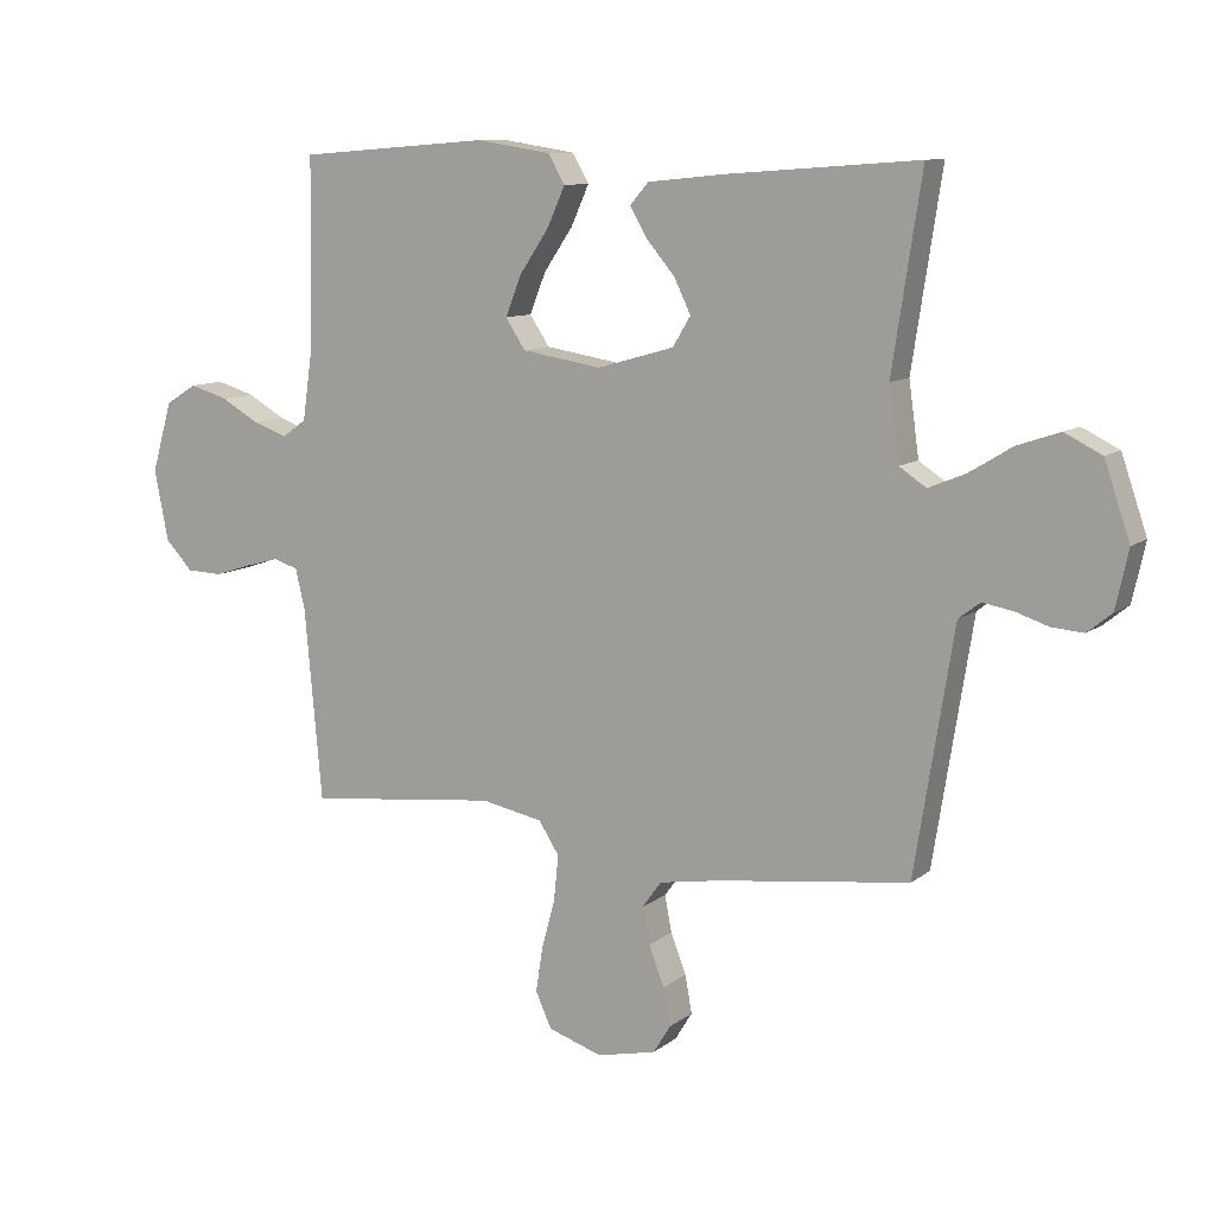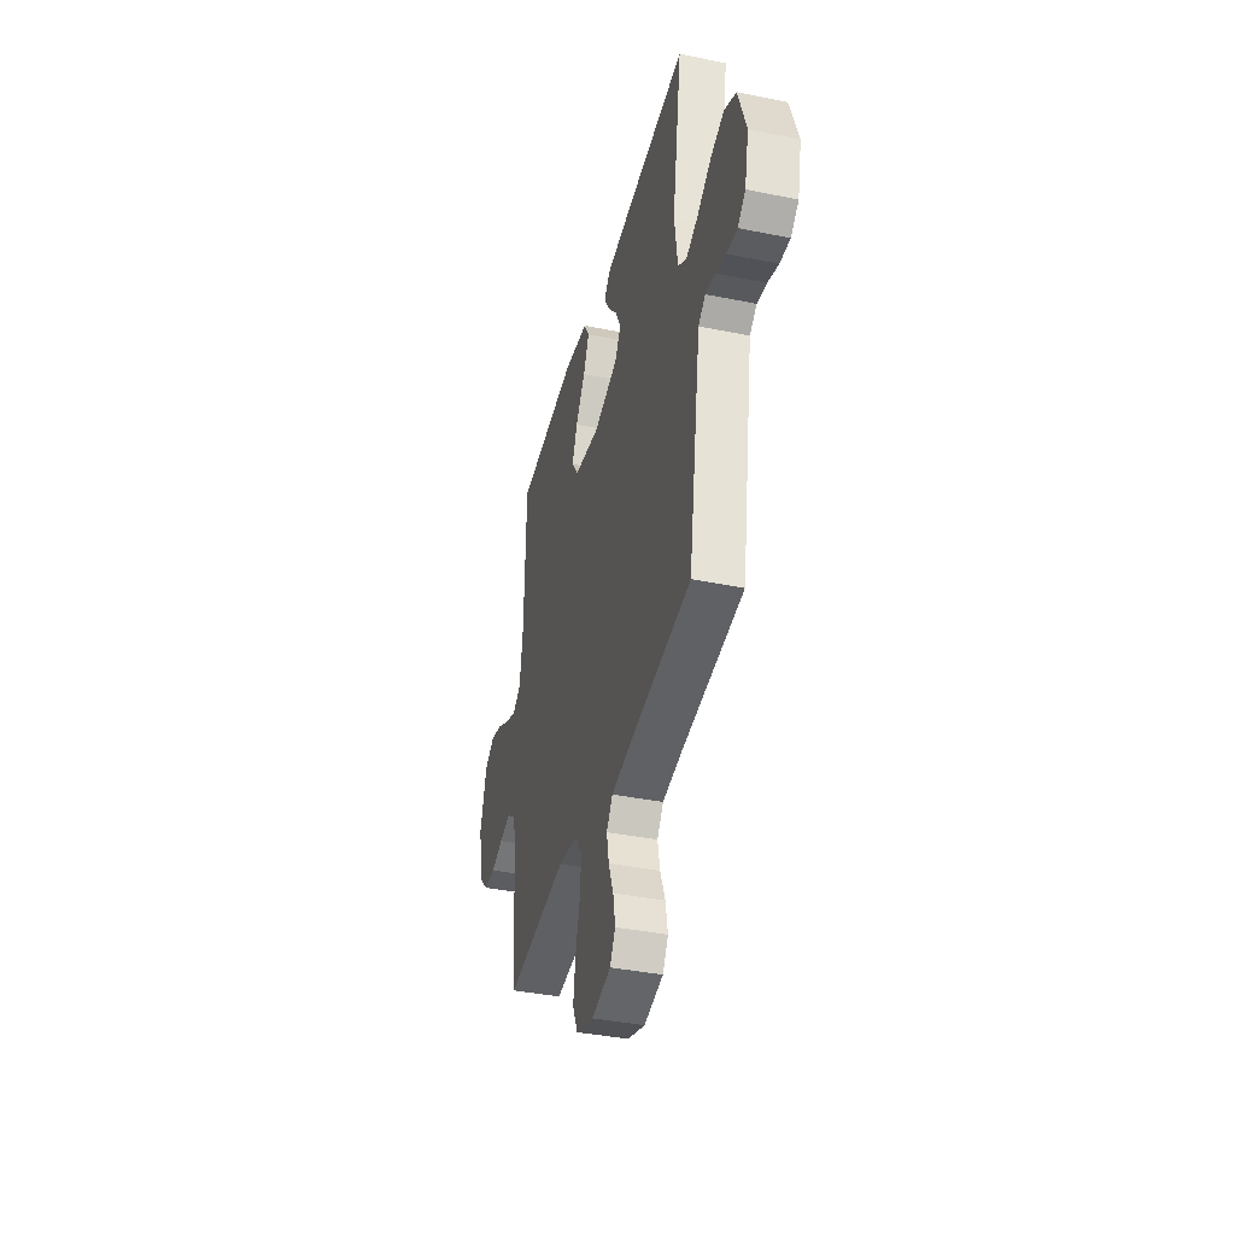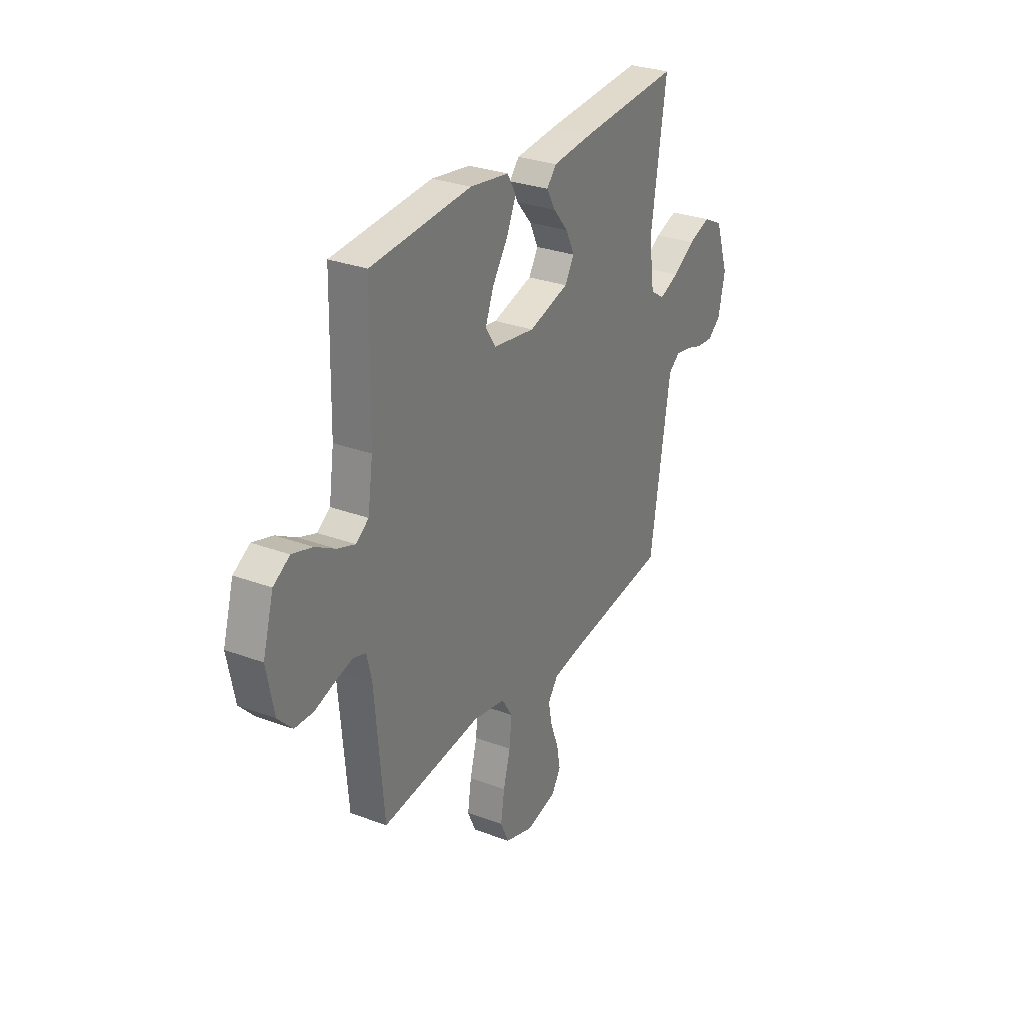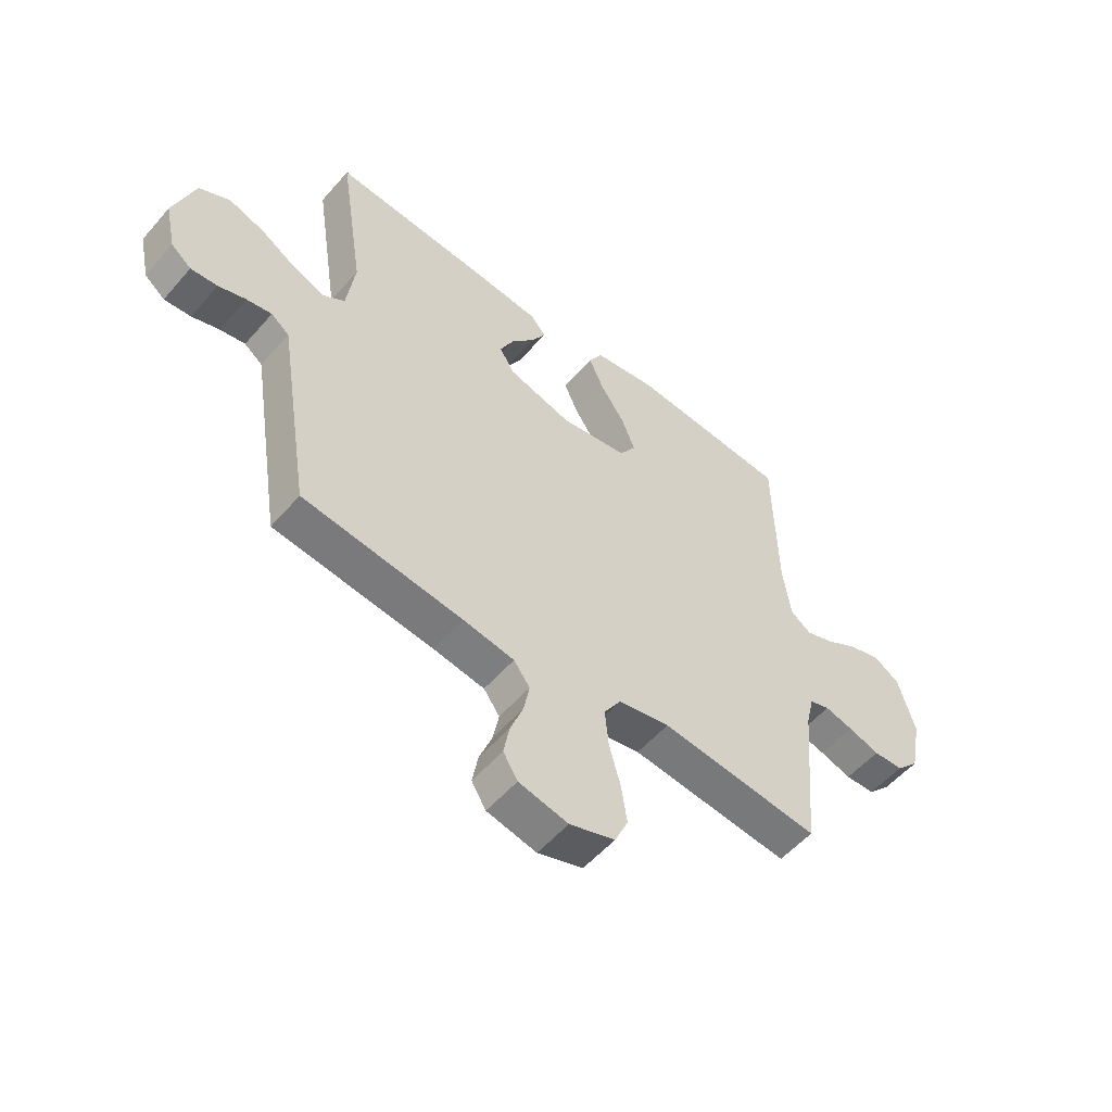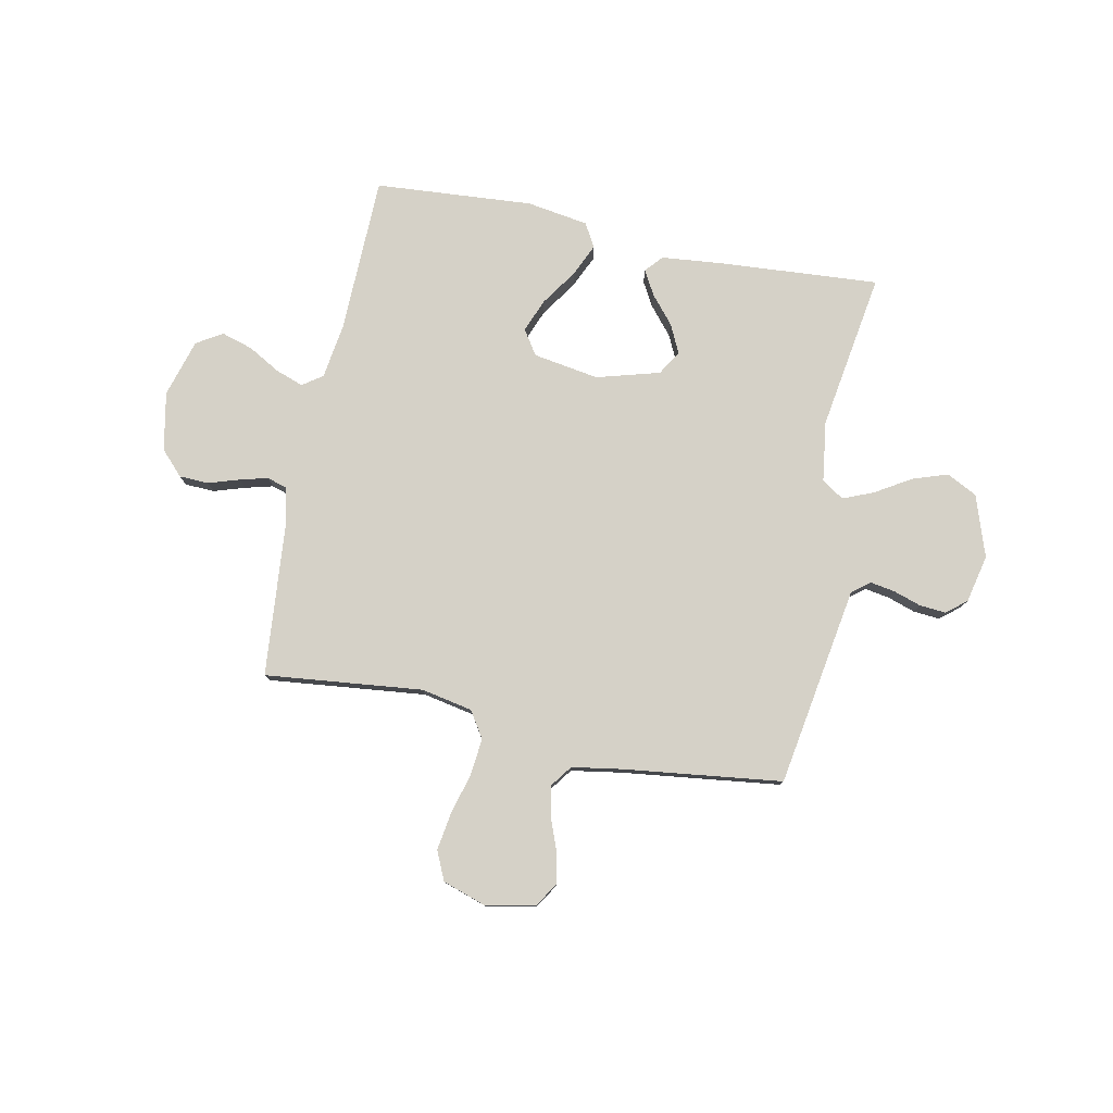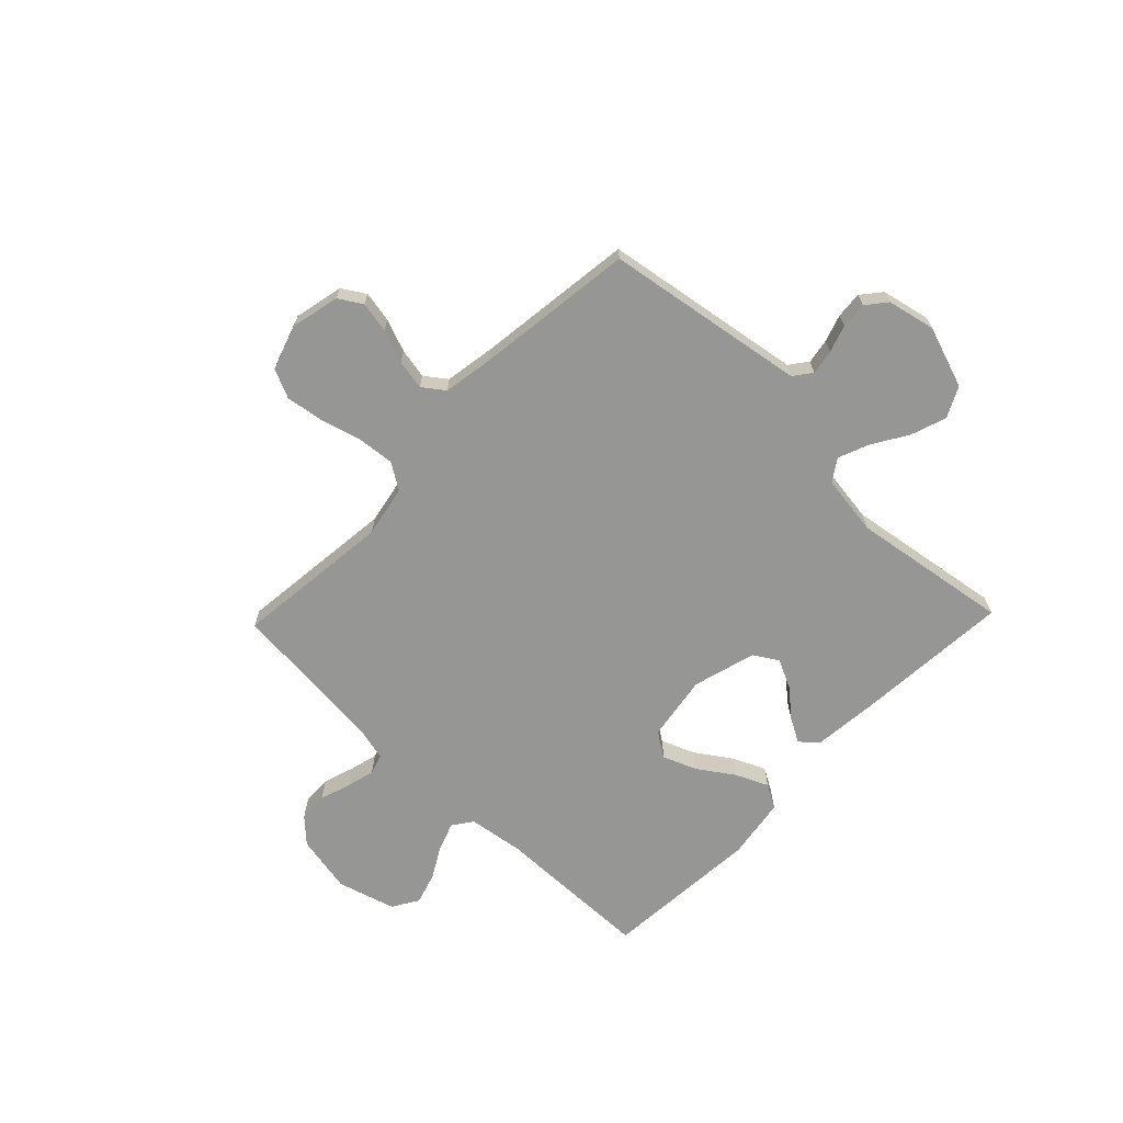
<metadata>
{"format":"obj","ext":"obj","renderer":"f3d","projection":"perspective","resolution":1024,"background":"white","views":[{"elev":10.1,"azim":-150.9,"up":"+Z"},{"elev":-39.0,"azim":-104.3,"up":"+Z"},{"elev":29.4,"azim":118.9,"up":"+Z"},{"elev":-54.3,"azim":-40.0,"up":"+Z"},{"elev":78.9,"azim":-168.4,"up":"+Y"},{"elev":-67.7,"azim":-133.9,"up":"+Y"}]}
</metadata>
<code>
v 0.5 0.07 -0.5
v 0.2 0.07 -0.467
v 0.103 0.07 -0.486
v 0.071 0.07 -0.536
v 0.078 0.07 -0.606
v 0.099 0.07 -0.683
v 0.11 0.07 -0.755
v 0.085 0.07 -0.81
v 0 0.07 -0.838
v -0.093 0.07 -0.817
v -0.12 0.07 -0.773
v -0.109 0.07 -0.714
v -0.085 0.07 -0.652
v -0.074 0.07 -0.595
v -0.104 0.07 -0.554
v -0.2 0.07 -0.538
v -0.5 0.07 -0.5
v -0.548 0.07 -0.2
v -0.561 0.07 -0.119
v -0.595 0.07 -0.093
v -0.642 0.07 -0.101
v -0.694 0.07 -0.118
v -0.744 0.07 -0.122
v -0.782 0.07 -0.091
v -0.802 0.07 0
v -0.762 0.07 0.117
v -0.704 0.07 0.146
v -0.637 0.07 0.123
v -0.57 0.07 0.082
v -0.512 0.07 0.058
v -0.47 0.07 0.086
v -0.454 0.07 0.2
v -0.5 0.07 0.5
v -0.2 0.07 0.478
v -0.08 0.07 0.466
v -0.051 0.07 0.433
v -0.077 0.07 0.387
v -0.122 0.07 0.334
v -0.148 0.07 0.28
v -0.12 0.07 0.234
v 0 0.07 0.2
v 0.125 0.07 0.22
v 0.156 0.07 0.267
v 0.131 0.07 0.33
v 0.085 0.07 0.398
v 0.057 0.07 0.46
v 0.083 0.07 0.505
v 0.2 0.07 0.523
v 0.5 0.07 0.5
v 0.506 0.07 0.2
v 0.521 0.07 0.096
v 0.559 0.07 0.069
v 0.612 0.07 0.088
v 0.672 0.07 0.122
v 0.732 0.07 0.14
v 0.781 0.07 0.11
v 0.813 0.07 0
v 0.791 0.07 -0.111
v 0.748 0.07 -0.156
v 0.692 0.07 -0.158
v 0.633 0.07 -0.139
v 0.58 0.07 -0.125
v 0.542 0.07 -0.137
v 0.527 0.07 -0.2
v 0.5 0 -0.5
v 0.2 0 -0.467
v 0.103 0 -0.486
v 0.071 0 -0.536
v 0.078 0 -0.606
v 0.099 0 -0.683
v 0.11 0 -0.755
v 0.085 0 -0.81
v 0 0 -0.838
v -0.093 0 -0.817
v -0.12 0 -0.773
v -0.109 0 -0.714
v -0.085 0 -0.652
v -0.074 0 -0.595
v -0.104 0 -0.554
v -0.2 0 -0.538
v -0.5 0 -0.5
v -0.548 0 -0.2
v -0.561 0 -0.119
v -0.595 0 -0.093
v -0.642 0 -0.101
v -0.694 0 -0.118
v -0.744 0 -0.122
v -0.782 0 -0.091
v -0.802 0 0
v -0.762 0 0.117
v -0.704 0 0.146
v -0.637 0 0.123
v -0.57 0 0.082
v -0.512 0 0.058
v -0.47 0 0.086
v -0.454 0 0.2
v -0.5 0 0.5
v -0.2 0 0.478
v -0.08 0 0.466
v -0.051 0 0.433
v -0.077 0 0.387
v -0.122 0 0.334
v -0.148 0 0.28
v -0.12 0 0.234
v 0 0 0.2
v 0.125 0 0.22
v 0.156 0 0.267
v 0.131 0 0.33
v 0.085 0 0.398
v 0.057 0 0.46
v 0.083 0 0.505
v 0.2 0 0.523
v 0.5 0 0.5
v 0.506 0 0.2
v 0.521 0 0.096
v 0.559 0 0.069
v 0.612 0 0.088
v 0.672 0 0.122
v 0.732 0 0.14
v 0.781 0 0.11
v 0.813 0 0
v 0.791 0 -0.111
v 0.748 0 -0.156
v 0.692 0 -0.158
v 0.633 0 -0.139
v 0.58 0 -0.125
v 0.542 0 -0.137
v 0.527 0 -0.2
f 58 59 60 61
f 58 61 62
f 57 58 62
f 56 57 62 63
f 53 54 55 56
f 52 53 56 63
f 47 48 49 50
f 47 50 51
f 44 45 46 47
f 43 44 47 51
f 42 43 51 52
f 35 36 37 38
f 35 38 39
f 32 33 34 35
f 31 32 35 39
f 30 31 39 40
f 26 27 28 29
f 26 29 30
f 25 26 30
f 24 25 30
f 21 22 23 24
f 20 21 24 30
f 19 20 30 40
f 16 17 18
f 15 16 18 19
f 10 11 12 13
f 10 13 14
f 9 10 14
f 8 9 14
f 5 6 7 8
f 4 5 8 14
f 3 4 14 15
f 64 1 2
f 64 2 3
f 41 42 52 63
f 40 41 63 64
f 19 40 64
f 3 15 19 64
f 125 124 123 122
f 126 125 122
f 126 122 121
f 127 126 121 120
f 120 119 118 117
f 127 120 117 116
f 114 113 112 111
f 115 114 111
f 111 110 109 108
f 115 111 108 107
f 116 115 107 106
f 102 101 100 99
f 103 102 99
f 99 98 97 96
f 103 99 96 95
f 104 103 95 94
f 93 92 91 90
f 94 93 90
f 94 90 89
f 94 89 88
f 88 87 86 85
f 94 88 85 84
f 104 94 84 83
f 82 81 80
f 83 82 80 79
f 77 76 75 74
f 78 77 74
f 78 74 73
f 78 73 72
f 72 71 70 69
f 78 72 69 68
f 79 78 68 67
f 66 65 128
f 67 66 128
f 127 116 106 105
f 128 127 105 104
f 128 104 83
f 128 83 79 67
f 1 65 66 2
f 2 66 67 3
f 3 67 68 4
f 4 68 69 5
f 5 69 70 6
f 6 70 71 7
f 7 71 72 8
f 8 72 73 9
f 9 73 74 10
f 10 74 75 11
f 11 75 76 12
f 12 76 77 13
f 13 77 78 14
f 14 78 79 15
f 15 79 80 16
f 16 80 81 17
f 17 81 82 18
f 18 82 83 19
f 19 83 84 20
f 20 84 85 21
f 21 85 86 22
f 22 86 87 23
f 23 87 88 24
f 24 88 89 25
f 25 89 90 26
f 26 90 91 27
f 27 91 92 28
f 28 92 93 29
f 29 93 94 30
f 30 94 95 31
f 31 95 96 32
f 32 96 97 33
f 33 97 98 34
f 34 98 99 35
f 35 99 100 36
f 36 100 101 37
f 37 101 102 38
f 38 102 103 39
f 39 103 104 40
f 40 104 105 41
f 41 105 106 42
f 42 106 107 43
f 43 107 108 44
f 44 108 109 45
f 45 109 110 46
f 46 110 111 47
f 47 111 112 48
f 48 112 113 49
f 49 113 114 50
f 50 114 115 51
f 51 115 116 52
f 52 116 117 53
f 53 117 118 54
f 54 118 119 55
f 55 119 120 56
f 56 120 121 57
f 57 121 122 58
f 58 122 123 59
f 59 123 124 60
f 60 124 125 61
f 61 125 126 62
f 62 126 127 63
f 63 127 128 64
f 64 128 65 1

</code>
